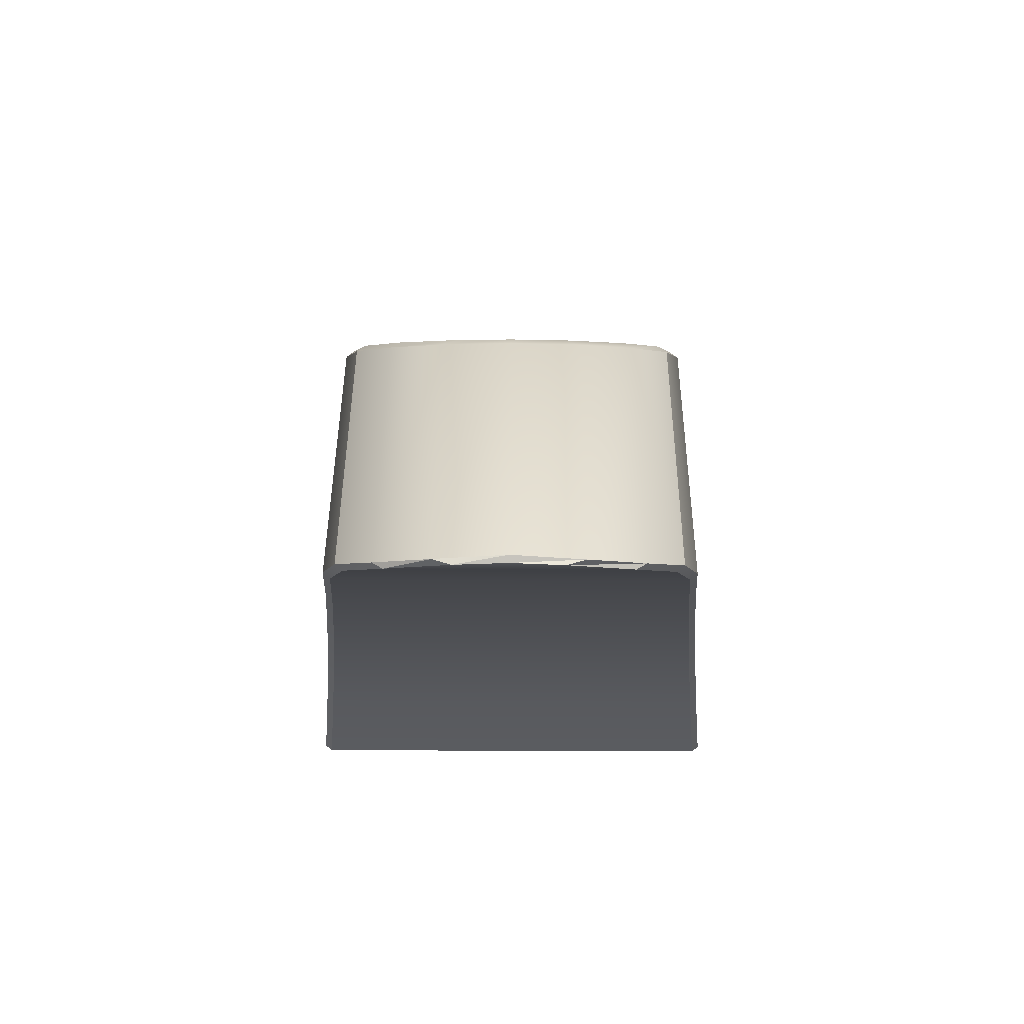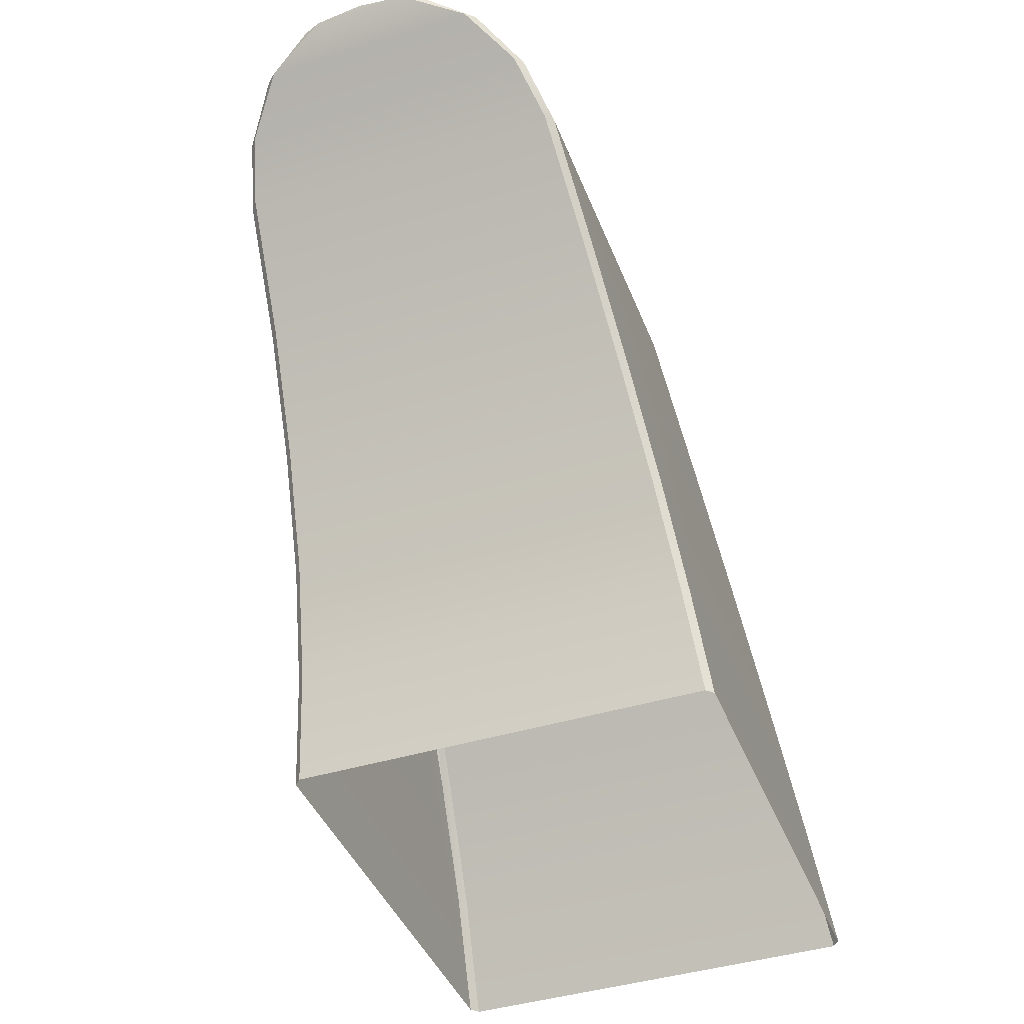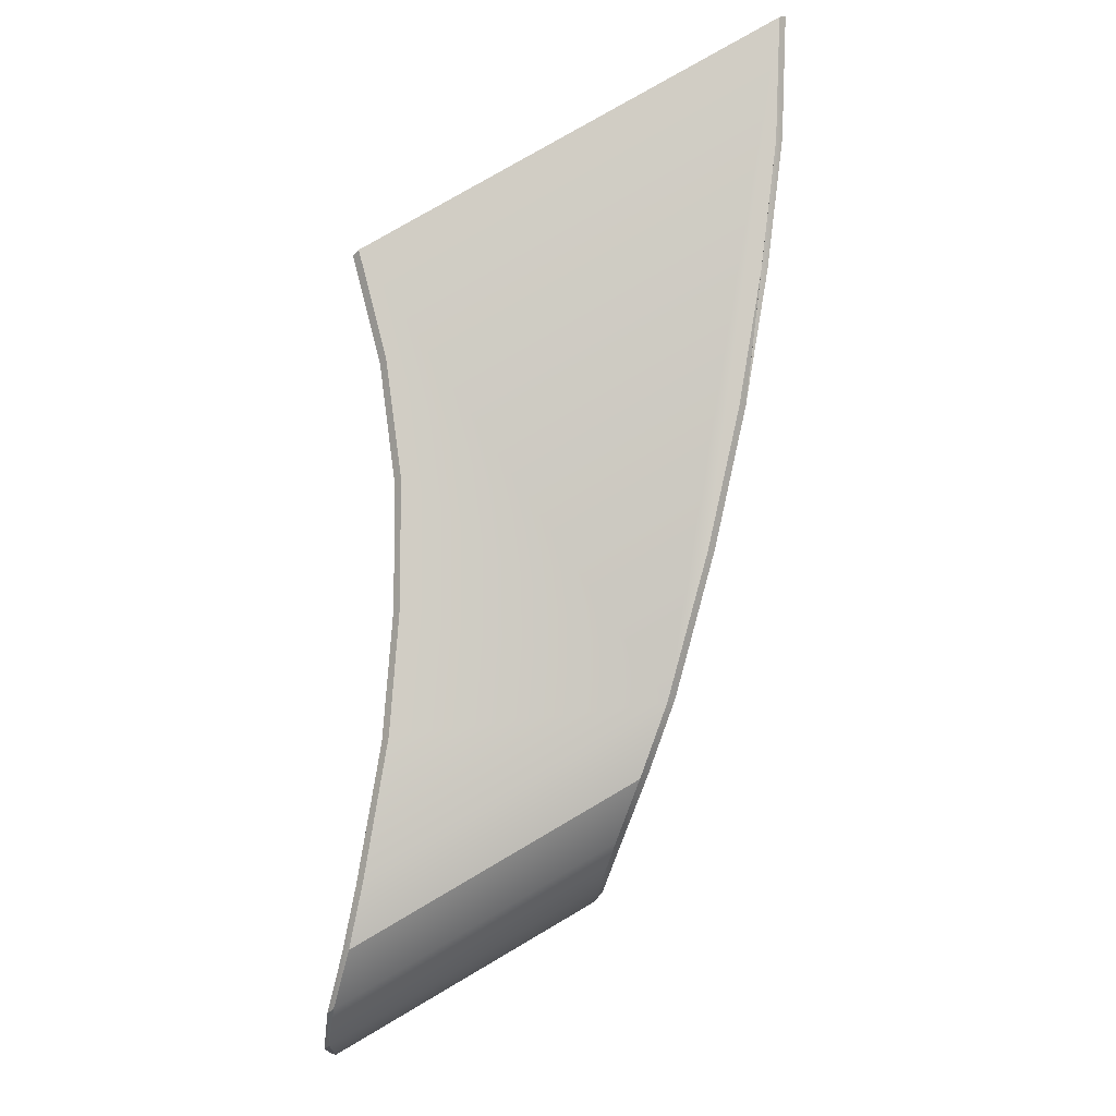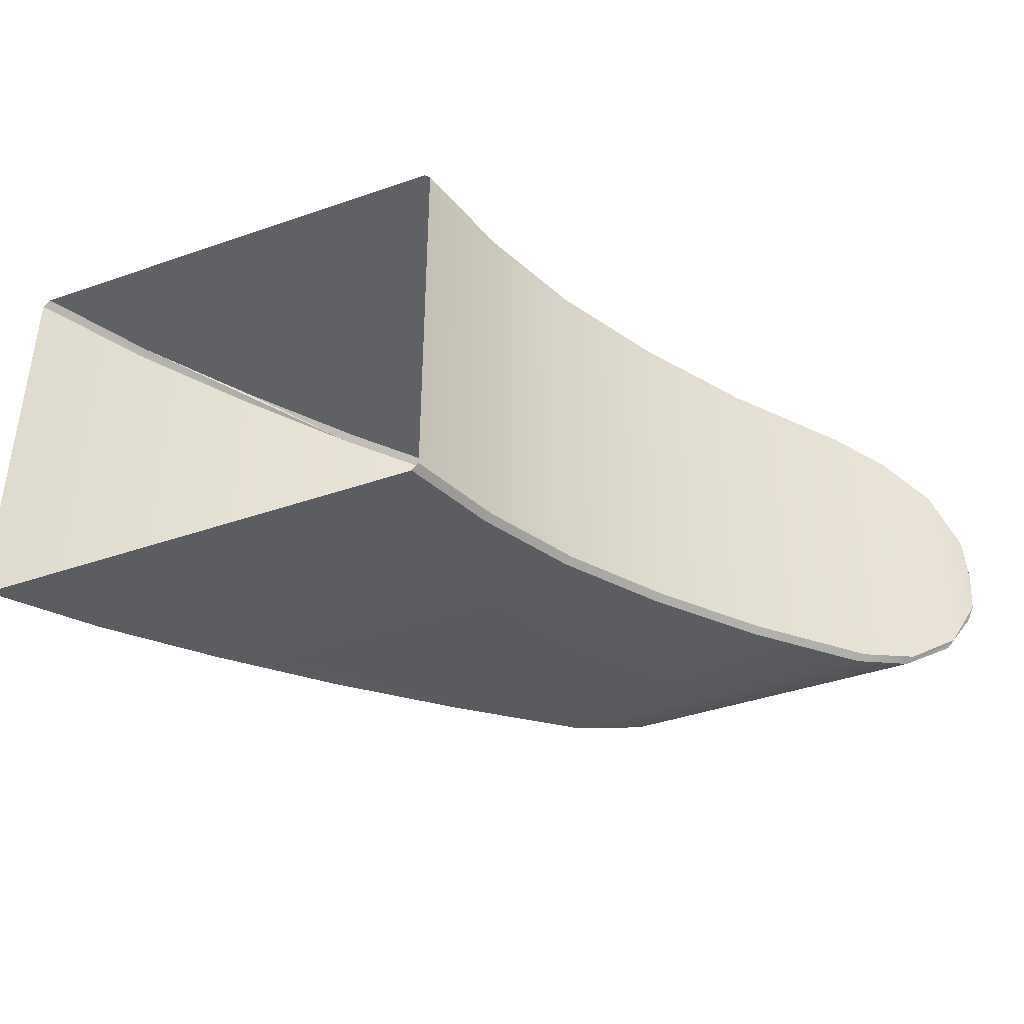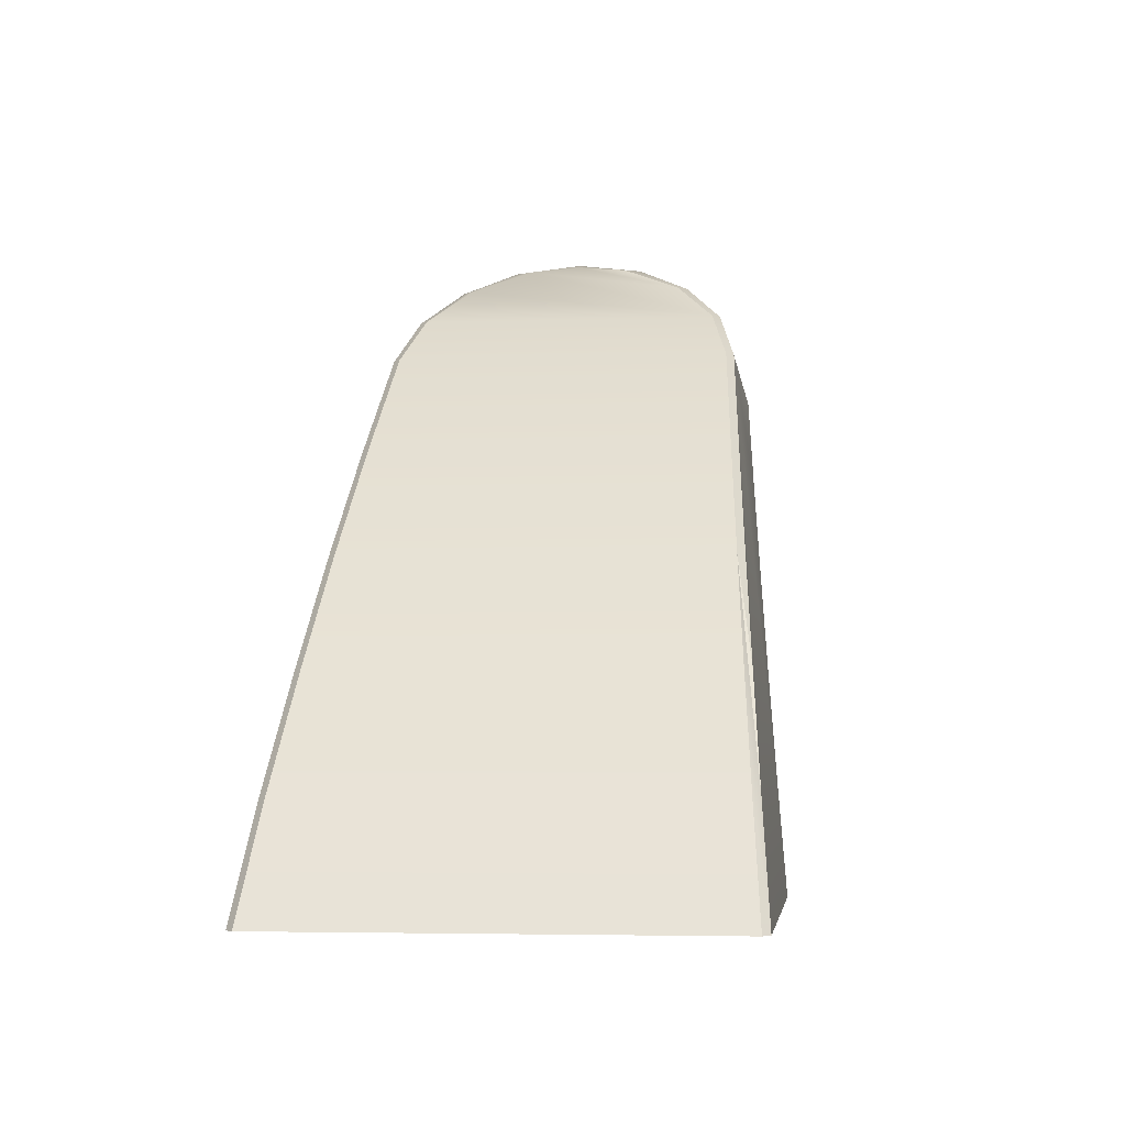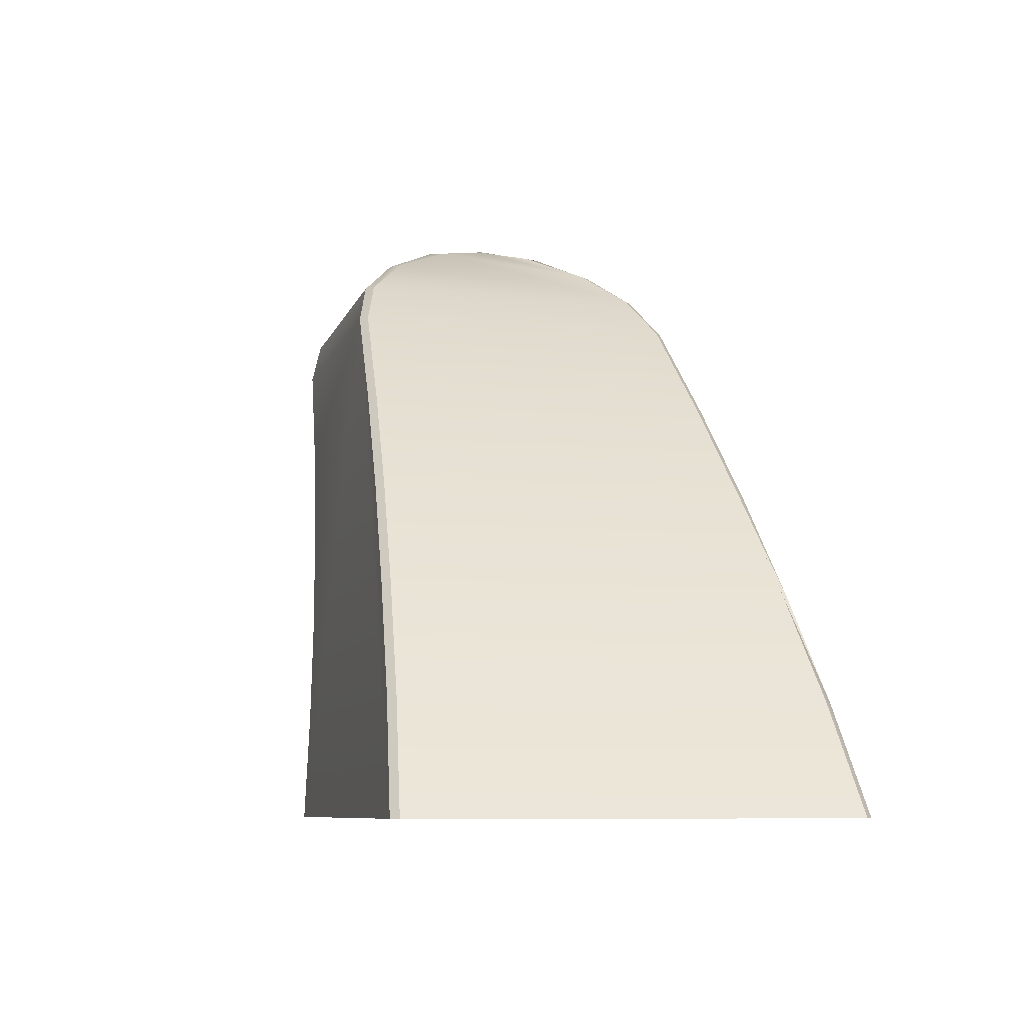
<metadata>
{"format":"obj","ext":"obj","renderer":"f3d","projection":"perspective","resolution":1024,"background":"white","views":[{"elev":39.6,"azim":-89.7,"up":"+Z"},{"elev":-42.0,"azim":-69.6,"up":"+Z"},{"elev":79.2,"azim":-30.3,"up":"+Y"},{"elev":-40.6,"azim":-157.0,"up":"+Y"},{"elev":-4.5,"azim":96.9,"up":"+Z"},{"elev":-7.9,"azim":76.0,"up":"+Z"}]}
</metadata>
<code>
o mesh65/mesh65-geometry#mesh65-geometry
v 0.3491 0.5387 0.5944
v 0.3049 0.537 0.5754
v 0.289 0.5387 0.5944
v 0.3181 0.5352 0.5563
v 0.3034 0.5382 0.5754
v 0.3385 0.5416 0.6031
v 0.329 0.5335 0.5373
v 0.3166 0.5365 0.5563
v 0.2875 0.5399 0.5944
v 0.281 0.5416 0.6031
v 0.3507 0.5399 0.5944
v 0.337 0.5318 0.5183
v 0.3276 0.5348 0.5373
v 0.2875 0.5981 0.5944
v 0.3034 0.5999 0.5754
v 0.3297 0.5482 0.6102
v 0.3402 0.5429 0.6031
v 0.3685 0.537 0.5754
v 0.3424 0.5301 0.4993
v 0.3357 0.5331 0.5183
v 0.3166 0.6016 0.5563
v 0.2794 0.5951 0.6031
v 0.2794 0.543 0.6031
v 0.2733 0.5482 0.6102
v 0.3507 0.5981 0.5944
v 0.3701 0.5382 0.5754
v 0.3862 0.5352 0.5563
v 0.4286 0.5301 0.4993
v 0.3411 0.5314 0.4993
v 0.3276 0.6033 0.5373
v 0.289 0.5994 0.5944
v 0.281 0.5965 0.6031
v 0.2719 0.5498 0.6102
v 0.3049 0.6011 0.5754
v 0.2687 0.5574 0.6149
v 0.3312 0.5498 0.6102
v 0.3402 0.5951 0.6031
v 0.3701 0.5999 0.5754
v 0.3357 0.605 0.5183
v 0.3181 0.6028 0.5563
v 0.2733 0.5899 0.6102
v 0.2674 0.5605 0.6149
v 0.324 0.5574 0.6149
v 0.3385 0.5965 0.6031
v 0.3685 0.6011 0.5754
v 0.3877 0.6016 0.5563
v 0.3877 0.5365 0.5563
v 0.4021 0.5335 0.5373
v 0.3411 0.6067 0.4993
v 0.329 0.6045 0.5373
v 0.3491 0.5994 0.5944
v 0.2719 0.5559 0.6101
v 0.3297 0.5899 0.6102
v 0.2719 0.5882 0.6102
v 0.2674 0.5776 0.6149
v 0.2678 0.569 0.6166
v 0.267 0.569 0.6156
v 0.3253 0.5602 0.6149
v 0.3312 0.5883 0.6102
v 0.3862 0.6028 0.5563
v 0.4165 0.5318 0.5183
v 0.337 0.6062 0.5183
v 0.2719 0.5817 0.6101
v 0.324 0.5806 0.6149
v 0.2687 0.5806 0.6149
v 0.3219 0.569 0.6166
v 0.4286 0.6079 0.4993
v 0.4036 0.6033 0.5373
v 0.4021 0.6045 0.5373
v 0.4036 0.5348 0.5373
v 0.418 0.5331 0.5183
v 0.3424 0.6079 0.4993
v 0.3253 0.5779 0.6149
v 0.3241 0.569 0.6158
v 0.4165 0.6062 0.5183
v 0.43 0.5314 0.4993
v 0.418 0.605 0.5183
v 0.43 0.6067 0.4993
f 1 2 3
f 2 1 4
f 5 3 2
f 3 6 1
f 4 1 7
f 8 2 4
f 3 5 9
f 2 8 5
f 6 3 10
f 6 11 1
f 7 1 12
f 13 4 7
f 4 13 8
f 5 14 9
f 9 10 3
f 8 15 5
f 10 16 6
f 11 6 17
f 11 18 1
f 12 1 19
f 20 7 12
f 7 20 13
f 13 21 8
f 14 5 15
f 22 9 14
f 10 9 23
f 15 8 21
f 16 10 24
f 16 17 6
f 17 25 11
f 18 11 26
f 27 1 18
f 19 1 28
f 29 12 19
f 12 29 20
f 20 30 13
f 21 13 30
f 15 31 14
f 9 22 23
f 14 32 22
f 10 23 33
f 21 34 15
f 10 33 24
f 35 16 24
f 36 17 16
f 25 17 37
f 38 11 25
f 11 38 26
f 26 27 18
f 28 1 27
f 29 39 20
f 30 20 39
f 30 40 21
f 31 15 34
f 32 14 31
f 22 33 23
f 32 41 22
f 34 21 40
f 33 42 24
f 16 35 43
f 24 42 35
f 37 17 36
f 43 36 16
f 44 25 37
f 25 45 38
f 46 26 38
f 27 26 47
f 28 27 48
f 39 29 49
f 39 50 30
f 40 30 50
f 34 51 31
f 31 44 32
f 33 22 52
f 32 53 41
f 22 41 54
f 51 34 40
f 33 55 42
f 56 43 35
f 57 35 42
f 58 37 36
f 58 36 43
f 25 44 51
f 44 37 59
f 45 25 51
f 60 38 45
f 26 46 47
f 38 60 46
f 47 48 27
f 28 48 61
f 49 62 39
f 50 39 62
f 51 40 50
f 44 31 51
f 53 32 44
f 52 22 63
f 54 33 52
f 64 41 53
f 41 65 54
f 63 22 54
f 55 33 54
f 55 57 42
f 43 56 66
f 35 57 56
f 37 58 59
f 66 58 43
f 44 59 53
f 51 67 45
f 45 67 60
f 68 47 46
f 69 46 60
f 48 47 70
f 70 61 48
f 71 28 61
f 62 49 72
f 51 50 62
f 54 52 63
f 41 64 65
f 53 73 64
f 54 65 55
f 55 56 57
f 65 66 56
f 74 59 58
f 74 58 66
f 53 59 73
f 51 72 67
f 60 67 69
f 47 68 70
f 75 68 46
f 75 46 69
f 61 70 71
f 28 71 76
f 51 62 72
f 66 65 64
f 64 73 74
f 65 56 55
f 59 74 73
f 64 74 66
f 69 67 75
f 77 70 68
f 77 68 75
f 70 77 71
f 71 78 76
f 67 77 75
f 78 71 77
f 77 67 78
f 3 2 1
f 4 1 2
f 2 3 5
f 1 6 3
f 7 1 4
f 4 2 8
f 9 5 3
f 5 8 2
f 10 3 6
f 1 11 6
f 12 1 7
f 7 4 13
f 8 13 4
f 9 14 5
f 3 10 9
f 5 15 8
f 6 16 10
f 17 6 11
f 1 18 11
f 19 1 12
f 12 7 20
f 13 20 7
f 8 21 13
f 15 5 14
f 14 9 22
f 23 9 10
f 21 8 15
f 24 10 16
f 6 17 16
f 11 25 17
f 26 11 18
f 18 1 27
f 28 1 19
f 19 12 29
f 20 29 12
f 13 30 20
f 30 13 21
f 14 31 15
f 23 22 9
f 22 32 14
f 33 23 10
f 15 34 21
f 24 33 10
f 24 16 35
f 16 17 36
f 37 17 25
f 25 11 38
f 26 38 11
f 18 27 26
f 27 1 28
f 20 39 29
f 39 20 30
f 21 40 30
f 34 15 31
f 31 14 32
f 23 33 22
f 22 41 32
f 40 21 34
f 24 42 33
f 43 35 16
f 35 42 24
f 36 17 37
f 16 36 43
f 37 25 44
f 38 45 25
f 38 26 46
f 47 26 27
f 48 27 28
f 49 29 39
f 30 50 39
f 50 30 40
f 31 51 34
f 32 44 31
f 52 22 33
f 41 53 32
f 54 41 22
f 40 34 51
f 42 55 33
f 35 43 56
f 42 35 57
f 36 37 58
f 43 36 58
f 51 44 25
f 59 37 44
f 51 25 45
f 45 38 60
f 47 46 26
f 46 60 38
f 27 48 47
f 61 48 28
f 39 62 49
f 62 39 50
f 50 40 51
f 51 31 44
f 44 32 53
f 63 22 52
f 52 33 54
f 53 41 64
f 54 65 41
f 54 22 63
f 54 33 55
f 42 57 55
f 66 56 43
f 56 57 35
f 59 58 37
f 43 58 66
f 53 59 44
f 45 67 51
f 60 67 45
f 46 47 68
f 60 46 69
f 70 47 48
f 48 61 70
f 61 28 71
f 72 49 62
f 62 50 51
f 63 52 54
f 65 64 41
f 64 73 53
f 55 65 54
f 57 56 55
f 56 66 65
f 58 59 74
f 66 58 74
f 73 59 53
f 67 72 51
f 69 67 60
f 70 68 47
f 46 68 75
f 69 46 75
f 71 70 61
f 76 71 28
f 72 62 51
f 64 65 66
f 74 73 64
f 55 56 65
f 73 74 59
f 66 74 64
f 75 67 69
f 68 70 77
f 75 68 77
f 71 77 70
f 76 78 71
f 75 77 67
f 77 71 78
f 78 67 77

</code>
